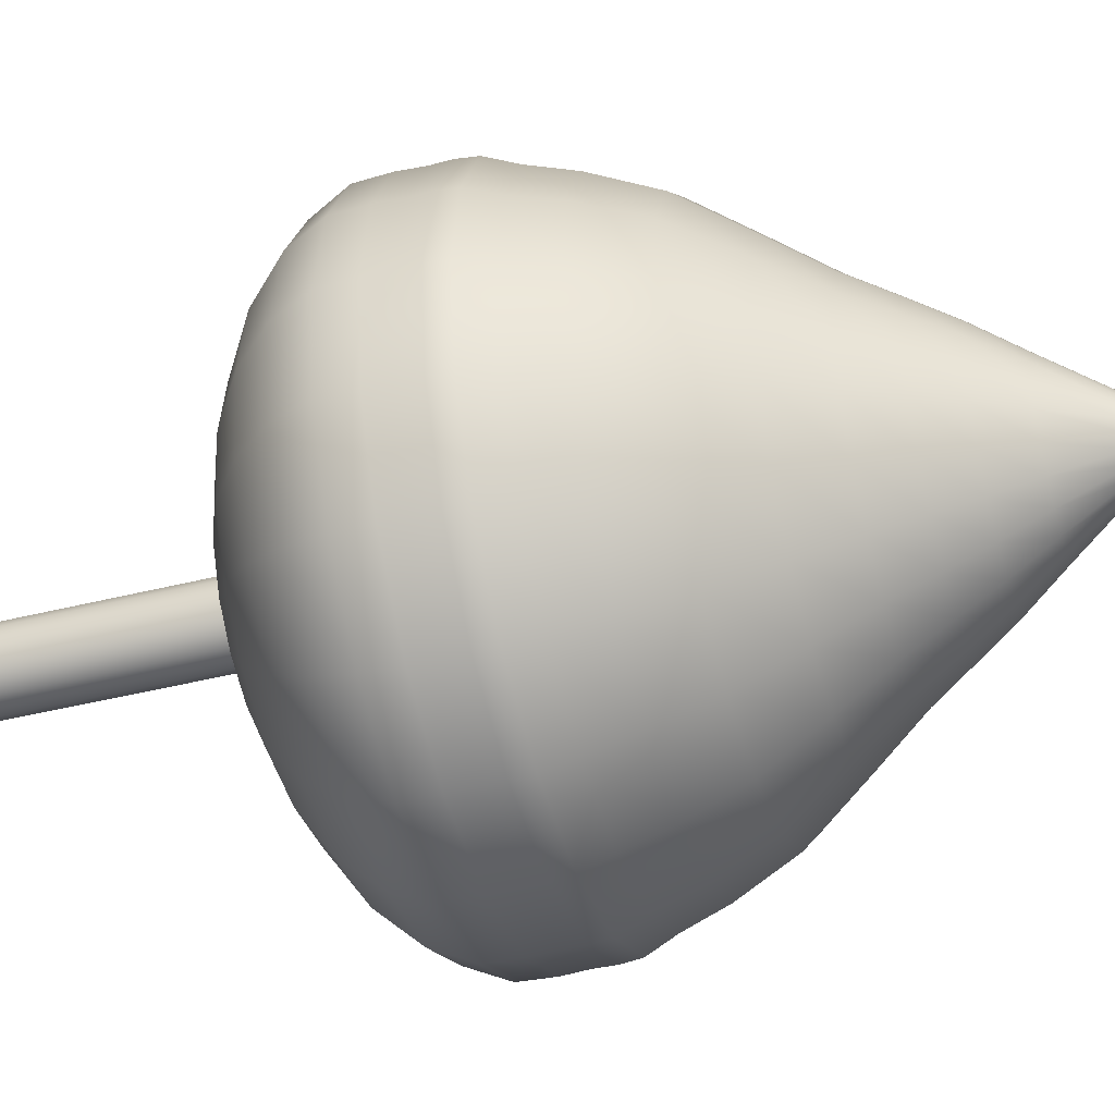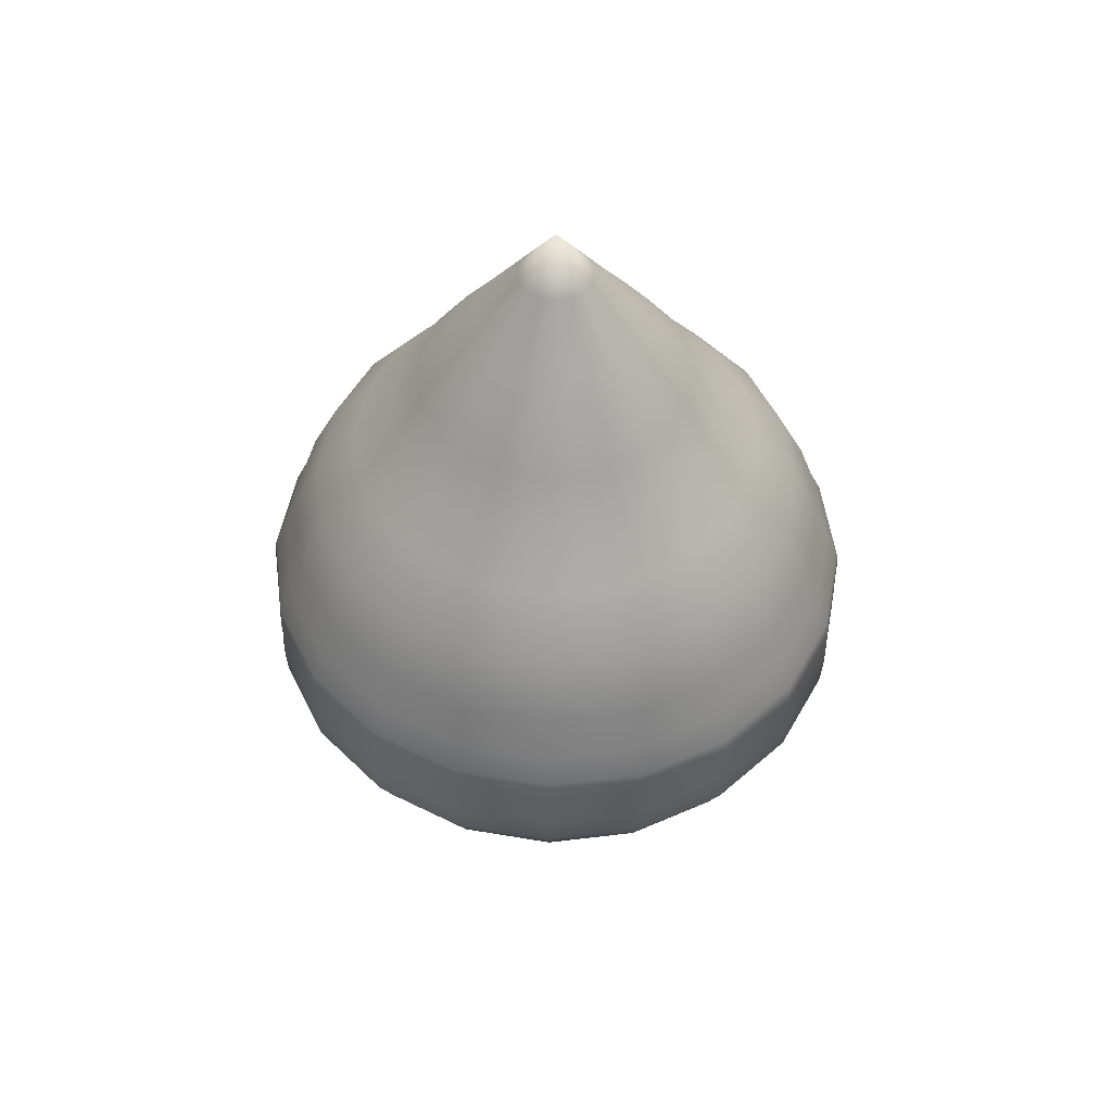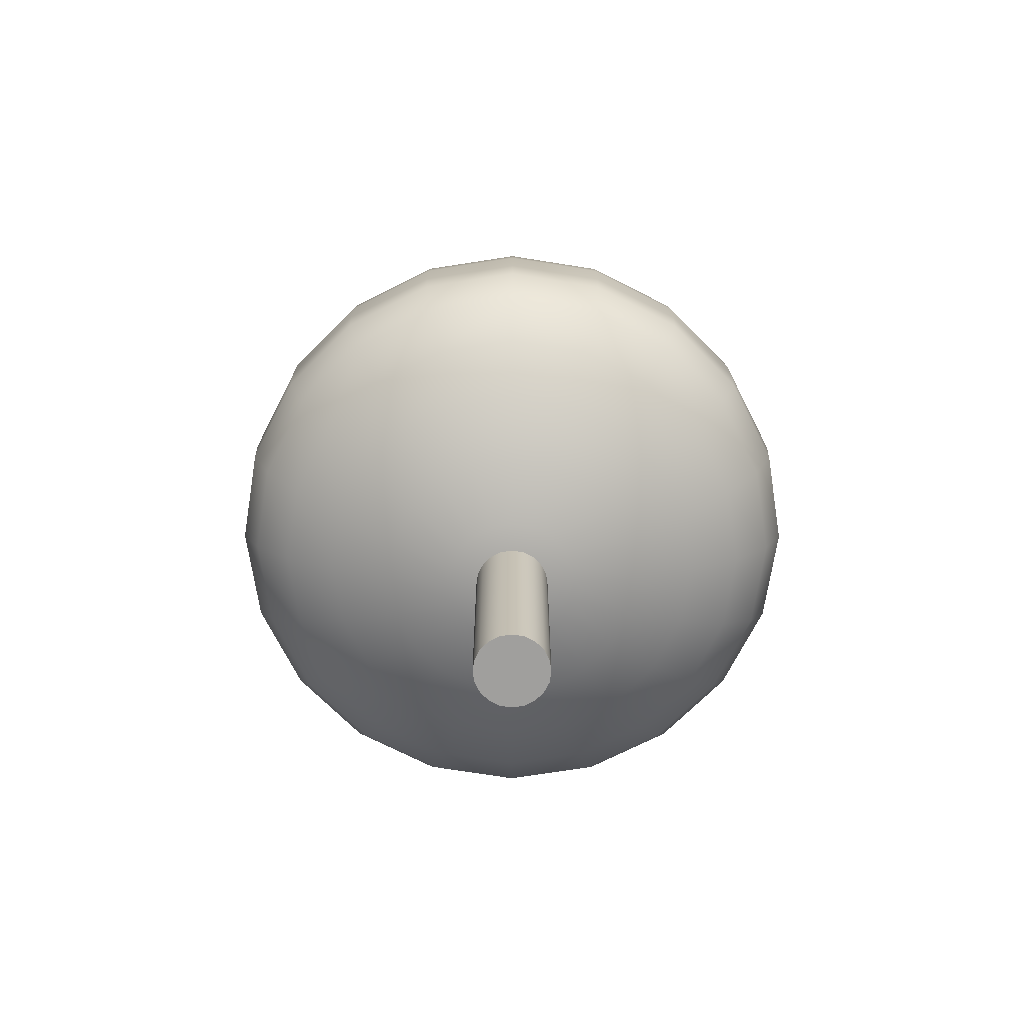
<metadata>
{"format":"obj","ext":"obj","renderer":"f3d","projection":"perspective","resolution":1024,"background":"white","views":[{"elev":-43.5,"azim":106.5,"up":"+Z"},{"elev":51.7,"azim":163.5,"up":"+Y"},{"elev":-71.3,"azim":17.9,"up":"+Y"}]}
</metadata>
<code>
g default
v 0.1491 2.324 13.21
v 0.008311 2.324 12.93
v -0.2109 2.324 12.72
v -0.4872 2.324 12.57
v -0.7934 2.324 12.53
v -1.1 2.324 12.57
v -1.376 2.324 12.72
v -1.595 2.324 12.93
v -1.736 2.324 13.21
v -1.784 2.324 13.52
v -1.736 2.324 13.82
v -1.595 2.324 14.1
v -1.376 2.324 14.32
v -1.1 2.324 14.46
v -0.7934 2.324 14.51
v -0.4872 2.324 14.46
v -0.2109 2.324 14.32
v 0.008311 2.324 14.1
v 0.1491 2.324 13.82
v 0.1976 2.324 13.52
v 1.068 2.556 12.91
v 0.7903 2.556 12.37
v 0.3572 2.556 11.93
v -0.1885 2.556 11.66
v -0.7934 2.556 11.56
v -1.398 2.556 11.66
v -1.944 2.556 11.93
v -2.377 2.556 12.37
v -2.655 2.556 12.91
v -2.751 2.556 13.52
v -2.655 2.556 14.12
v -2.377 2.556 14.67
v -1.944 2.556 15.1
v -1.398 2.556 15.38
v -0.7934 2.556 15.47
v -0.1885 2.556 15.38
v 0.3572 2.556 15.1
v 0.7903 2.556 14.67
v 1.068 2.556 14.12
v 1.164 2.556 13.52
v 1.942 2.936 12.63
v 1.533 2.936 11.83
v 0.897 2.936 11.19
v 0.09531 2.936 10.78
v -0.7934 2.936 10.64
v -1.682 2.936 10.78
v -2.484 2.936 11.19
v -3.12 2.936 11.83
v -3.529 2.936 12.63
v -3.669 2.936 13.52
v -3.529 2.936 14.41
v -3.12 2.936 15.21
v -2.484 2.936 15.84
v -1.682 2.936 16.25
v -0.7934 2.936 16.39
v 0.09531 2.936 16.25
v 0.897 2.936 15.84
v 1.533 2.936 15.21
v 1.942 2.936 14.41
v 2.083 2.936 13.52
v 2.694 3.442 12.38
v 2.174 3.442 11.36
v 1.362 3.442 10.55
v 0.3399 3.442 10.03
v -0.7934 3.442 9.85
v -1.927 3.442 10.03
v -2.949 3.442 10.55
v -3.76 3.442 11.36
v -4.281 3.442 12.38
v -4.461 3.442 13.52
v -4.281 3.442 14.65
v -3.76 3.442 15.67
v -2.949 3.442 16.48
v -1.927 3.442 17.01
v -0.7934 3.442 17.18
v 0.3399 3.442 17.01
v 1.362 3.442 16.48
v 2.174 3.442 15.67
v 2.694 3.442 14.65
v 2.874 3.442 13.52
v 3.22 4.013 12.21
v 2.62 4.013 11.04
v 1.687 4.013 10.1
v 0.5105 4.013 9.504
v -0.7934 4.013 9.297
v -2.097 4.013 9.504
v -3.274 4.013 10.1
v -4.207 4.013 11.04
v -4.807 4.013 12.21
v -5.013 4.013 13.52
v -4.807 4.013 14.82
v -4.207 4.013 16
v -3.274 4.013 16.93
v -2.097 4.013 17.53
v -0.7934 4.013 17.74
v 0.5105 4.013 17.53
v 1.687 4.013 16.93
v 2.62 4.013 16
v 3.22 4.013 14.82
v 3.426 4.013 13.52
v 3.485 4.58 12.13
v 2.846 4.58 10.87
v 1.851 4.58 9.878
v 0.5968 4.58 9.239
v -0.7934 4.58 9.018
v -2.184 4.58 9.239
v -3.438 4.58 9.878
v -4.433 4.58 10.87
v -5.072 4.58 12.13
v -5.292 4.58 13.52
v -5.072 4.58 14.91
v -4.433 4.58 16.16
v -3.438 4.58 17.16
v -2.184 4.58 17.8
v -0.7934 4.58 18.02
v 0.5968 4.58 17.8
v 1.851 4.58 17.16
v 2.846 4.58 16.16
v 3.485 4.58 14.91
v 3.705 4.58 13.52
v 3.507 5.086 12.12
v 2.865 5.086 10.86
v 1.864 5.086 9.859
v 0.6039 5.086 9.217
v -0.7934 5.086 8.995
v -2.191 5.086 9.217
v -3.451 5.086 9.859
v -4.452 5.086 10.86
v -5.094 5.086 12.12
v -5.315 5.086 13.52
v -5.094 5.086 14.91
v -4.452 5.086 16.17
v -3.451 5.086 17.18
v -2.191 5.086 17.82
v -0.7934 5.086 18.04
v 0.6039 5.086 17.82
v 1.864 5.086 17.18
v 2.865 5.086 16.17
v 3.507 5.086 14.91
v 3.728 5.086 13.52
v 3.488 5.461 12.13
v 2.848 5.461 10.87
v 1.853 5.461 9.875
v 0.5977 5.461 9.236
v -0.7934 5.461 9.016
v -2.184 5.461 9.236
v -3.439 5.461 9.875
v -4.435 5.461 10.87
v -5.075 5.461 12.13
v -5.295 5.461 13.52
v -5.075 5.461 14.91
v -4.435 5.461 16.16
v -3.439 5.461 17.16
v -2.184 5.461 17.8
v -0.7934 5.461 18.02
v 0.5977 5.461 17.8
v 1.853 5.461 17.16
v 2.848 5.461 16.16
v 3.488 5.461 14.91
v 3.708 5.461 13.52
v 3.495 5.755 12.12
v 2.854 5.755 10.87
v 1.857 5.755 9.869
v 0.5999 5.755 9.229
v -0.7934 5.755 9.008
v -2.187 5.755 9.229
v -3.444 5.755 9.869
v -4.441 5.755 10.87
v -5.082 5.755 12.12
v -5.302 5.755 13.52
v -5.082 5.755 14.91
v -4.441 5.755 16.17
v -3.444 5.755 17.16
v -2.187 5.755 17.81
v -0.7934 5.755 18.03
v 0.5999 5.755 17.81
v 1.857 5.755 17.16
v 2.854 5.755 16.17
v 3.495 5.755 14.91
v 3.715 5.755 13.52
v 3.466 6.053 12.13
v 2.83 6.053 10.88
v 1.839 6.053 9.894
v 0.5905 6.053 9.258
v -0.7934 6.053 9.039
v -2.177 6.053 9.258
v -3.426 6.053 9.894
v -4.417 6.053 10.88
v -5.053 6.053 12.13
v -5.272 6.053 13.52
v -5.053 6.053 14.9
v -4.417 6.053 16.15
v -3.426 6.053 17.14
v -2.177 6.053 17.78
v -0.7934 6.053 18
v 0.5905 6.053 17.78
v 1.839 6.053 17.14
v 2.83 6.053 16.15
v 3.466 6.053 14.9
v 3.685 6.053 13.52
v 3.287 6.475 12.19
v 2.677 6.475 11
v 1.728 6.475 10.05
v 0.5323 6.475 9.437
v -0.7934 6.475 9.227
v -2.119 6.475 9.437
v -3.315 6.475 10.05
v -4.264 6.475 11
v -4.874 6.475 12.19
v -5.084 6.475 13.52
v -4.874 6.475 14.84
v -4.264 6.475 16.04
v -3.315 6.475 16.99
v -2.119 6.475 17.6
v -0.7934 6.475 17.81
v 0.5323 6.475 17.6
v 1.728 6.475 16.99
v 2.677 6.475 16.04
v 3.287 6.475 14.84
v 3.497 6.475 13.52
v 3.08 7.105 12.26
v 2.501 7.105 11.12
v 1.6 7.105 10.22
v 0.4651 7.105 9.644
v -0.7934 7.105 9.444
v -2.052 7.105 9.644
v -3.187 7.105 10.22
v -4.088 7.105 11.12
v -4.667 7.105 12.26
v -4.866 7.105 13.52
v -4.667 7.105 14.78
v -4.088 7.105 15.91
v -3.187 7.105 16.81
v -2.052 7.105 17.39
v -0.7934 7.105 17.59
v 0.4651 7.105 17.39
v 1.6 7.105 16.81
v 2.501 7.105 15.91
v 3.08 7.105 14.78
v 3.279 7.105 13.52
v 2.696 7.947 12.38
v 2.175 7.947 11.36
v 1.363 7.947 10.55
v 0.3405 7.947 10.03
v -0.7934 7.947 9.848
v -1.927 7.947 10.03
v -2.95 7.947 10.55
v -3.762 7.947 11.36
v -4.283 7.947 12.38
v -4.463 7.947 13.52
v -4.283 7.947 14.65
v -3.762 7.947 15.67
v -2.95 7.947 16.49
v -1.927 7.947 17.01
v -0.7934 7.947 17.19
v 0.3405 7.947 17.01
v 1.363 7.947 16.49
v 2.175 7.947 15.67
v 2.696 7.947 14.65
v 2.876 7.947 13.52
v 2.085 8.785 12.58
v 1.655 8.785 11.74
v 0.9853 8.785 11.07
v 0.1417 8.785 10.64
v -0.7934 8.785 10.49
v -1.729 8.785 10.64
v -2.572 8.785 11.07
v -3.242 8.785 11.74
v -3.672 8.785 12.58
v -3.82 8.785 13.52
v -3.672 8.785 14.45
v -3.242 8.785 15.3
v -2.572 8.785 15.97
v -1.729 8.785 16.4
v -0.7934 8.785 16.54
v 0.1417 8.785 16.4
v 0.9853 8.785 15.97
v 1.655 8.785 15.3
v 2.085 8.785 14.45
v 2.233 8.785 13.52
v 1.532 9.529 12.76
v 1.185 9.529 12.08
v 0.6437 9.529 11.54
v -0.03791 9.529 11.19
v -0.7934 9.529 11.07
v -1.549 9.529 11.19
v -2.23 9.529 11.54
v -2.771 9.529 12.08
v -3.119 9.529 12.76
v -3.238 9.529 13.52
v -3.119 9.529 14.27
v -2.771 9.529 14.95
v -2.23 9.529 15.5
v -1.549 9.529 15.84
v -0.7934 9.529 15.96
v -0.03791 9.529 15.84
v 0.6437 9.529 15.5
v 1.185 9.529 14.95
v 1.532 9.529 14.27
v 1.651 9.529 13.52
v 1.137 10.16 12.89
v 0.8486 10.16 12.32
v 0.3996 10.16 11.88
v -0.1662 10.16 11.59
v -0.7934 10.16 11.49
v -1.421 10.16 11.59
v -1.986 10.16 11.88
v -2.435 10.16 12.32
v -2.724 10.16 12.89
v -2.823 10.16 13.52
v -2.724 10.16 14.14
v -2.435 10.16 14.71
v -1.986 10.16 15.16
v -1.421 10.16 15.45
v -0.7934 10.16 15.55
v -0.1662 10.16 15.45
v 0.3996 10.16 15.16
v 0.8486 10.16 14.71
v 1.137 10.16 14.14
v 1.236 10.16 13.52
v 0.7672 10.73 13.01
v 0.5342 10.73 12.55
v 0.1711 10.73 12.19
v -0.2863 10.73 11.96
v -0.7934 10.73 11.88
v -1.301 10.73 11.96
v -1.758 10.73 12.19
v -2.121 10.73 12.55
v -2.354 10.73 13.01
v -2.434 10.73 13.52
v -2.354 10.73 14.02
v -2.121 10.73 14.48
v -1.758 10.73 14.84
v -1.301 10.73 15.08
v -0.7934 10.73 15.16
v -0.2863 10.73 15.08
v 0.1711 10.73 14.84
v 0.5342 10.73 14.48
v 0.7672 10.73 14.02
v 0.8476 10.73 13.52
v 0.3217 11.34 13.15
v 0.1552 11.34 12.83
v -0.1042 11.34 12.57
v -0.4311 11.34 12.4
v -0.7934 11.34 12.34
v -1.156 11.34 12.4
v -1.483 11.34 12.57
v -1.742 11.34 12.83
v -1.909 11.34 13.15
v -1.966 11.34 13.52
v -1.909 11.34 13.88
v -1.742 11.34 14.21
v -1.483 11.34 14.47
v -1.156 11.34 14.63
v -0.7934 11.34 14.69
v -0.4311 11.34 14.63
v -0.1042 11.34 14.47
v 0.1552 11.34 14.21
v 0.3217 11.34 13.88
v 0.3791 11.34 13.52
v -0.2797 12.2 13.35
v -0.3564 12.2 13.2
v -0.4759 12.2 13.08
v -0.6265 12.2 13
v -0.7934 12.2 12.98
v -0.9603 12.2 13
v -1.111 12.2 13.08
v -1.23 12.2 13.2
v -1.307 12.2 13.35
v -1.334 12.2 13.52
v -1.307 12.2 13.68
v -1.23 12.2 13.83
v -1.111 12.2 13.95
v -0.9603 12.2 14.03
v -0.7934 12.2 14.06
v -0.6265 12.2 14.03
v -0.4759 12.2 13.95
v -0.3564 12.2 13.83
v -0.2797 12.2 13.68
v -0.2533 12.2 13.52
v -0.7934 2.246 13.52
v -0.7934 12.93 13.52
v -0.2576 -1.226 13.34
v -0.3377 -1.226 13.19
v -0.4623 -1.226 13.06
v -0.6193 -1.226 12.98
v -0.7934 -1.226 12.95
v -0.9675 -1.226 12.98
v -1.125 -1.226 13.06
v -1.249 -1.226 13.19
v -1.329 -1.226 13.34
v -1.357 -1.226 13.52
v -1.329 -1.226 13.69
v -1.249 -1.226 13.85
v -1.125 -1.226 13.97
v -0.9675 -1.226 14.05
v -0.7934 -1.226 14.08
v -0.6193 -1.226 14.05
v -0.4623 -1.226 13.97
v -0.3377 -1.226 13.85
v -0.2576 -1.226 13.69
v -0.2301 -1.226 13.52
v -0.2576 5.161 13.34
v -0.3377 5.161 13.19
v -0.4623 5.161 13.06
v -0.6193 5.161 12.98
v -0.7934 5.161 12.95
v -0.9675 5.161 12.98
v -1.125 5.161 13.06
v -1.249 5.161 13.19
v -1.329 5.161 13.34
v -1.357 5.161 13.52
v -1.329 5.161 13.69
v -1.249 5.161 13.85
v -1.125 5.161 13.97
v -0.9675 5.161 14.05
v -0.7934 5.161 14.08
v -0.6193 5.161 14.05
v -0.4623 5.161 13.97
v -0.3377 5.161 13.85
v -0.2576 5.161 13.69
v -0.2301 5.161 13.52
v -0.7934 -1.226 13.52
v -0.7934 5.161 13.52
g Tree2
f 1 2 22 21
f 2 3 23 22
f 3 4 24 23
f 4 5 25 24
f 5 6 26 25
f 6 7 27 26
f 7 8 28 27
f 8 9 29 28
f 9 10 30 29
f 10 11 31 30
f 11 12 32 31
f 12 13 33 32
f 13 14 34 33
f 14 15 35 34
f 15 16 36 35
f 16 17 37 36
f 17 18 38 37
f 18 19 39 38
f 19 20 40 39
f 20 1 21 40
f 21 22 42 41
f 22 23 43 42
f 23 24 44 43
f 24 25 45 44
f 25 26 46 45
f 26 27 47 46
f 27 28 48 47
f 28 29 49 48
f 29 30 50 49
f 30 31 51 50
f 31 32 52 51
f 32 33 53 52
f 33 34 54 53
f 34 35 55 54
f 35 36 56 55
f 36 37 57 56
f 37 38 58 57
f 38 39 59 58
f 39 40 60 59
f 40 21 41 60
f 41 42 62 61
f 42 43 63 62
f 43 44 64 63
f 44 45 65 64
f 45 46 66 65
f 46 47 67 66
f 47 48 68 67
f 48 49 69 68
f 49 50 70 69
f 50 51 71 70
f 51 52 72 71
f 52 53 73 72
f 53 54 74 73
f 54 55 75 74
f 55 56 76 75
f 56 57 77 76
f 57 58 78 77
f 58 59 79 78
f 59 60 80 79
f 60 41 61 80
f 61 62 82 81
f 62 63 83 82
f 63 64 84 83
f 64 65 85 84
f 65 66 86 85
f 66 67 87 86
f 67 68 88 87
f 68 69 89 88
f 69 70 90 89
f 70 71 91 90
f 71 72 92 91
f 72 73 93 92
f 73 74 94 93
f 74 75 95 94
f 75 76 96 95
f 76 77 97 96
f 77 78 98 97
f 78 79 99 98
f 79 80 100 99
f 80 61 81 100
f 81 82 102 101
f 82 83 103 102
f 83 84 104 103
f 84 85 105 104
f 85 86 106 105
f 86 87 107 106
f 87 88 108 107
f 88 89 109 108
f 89 90 110 109
f 90 91 111 110
f 91 92 112 111
f 92 93 113 112
f 93 94 114 113
f 94 95 115 114
f 95 96 116 115
f 96 97 117 116
f 97 98 118 117
f 98 99 119 118
f 99 100 120 119
f 100 81 101 120
f 101 102 122 121
f 102 103 123 122
f 103 104 124 123
f 104 105 125 124
f 105 106 126 125
f 106 107 127 126
f 107 108 128 127
f 108 109 129 128
f 109 110 130 129
f 110 111 131 130
f 111 112 132 131
f 112 113 133 132
f 113 114 134 133
f 114 115 135 134
f 115 116 136 135
f 116 117 137 136
f 117 118 138 137
f 118 119 139 138
f 119 120 140 139
f 120 101 121 140
f 121 122 142 141
f 122 123 143 142
f 123 124 144 143
f 124 125 145 144
f 125 126 146 145
f 126 127 147 146
f 127 128 148 147
f 128 129 149 148
f 129 130 150 149
f 130 131 151 150
f 131 132 152 151
f 132 133 153 152
f 133 134 154 153
f 134 135 155 154
f 135 136 156 155
f 136 137 157 156
f 137 138 158 157
f 138 139 159 158
f 139 140 160 159
f 140 121 141 160
f 141 142 162 161
f 142 143 163 162
f 143 144 164 163
f 144 145 165 164
f 145 146 166 165
f 146 147 167 166
f 147 148 168 167
f 148 149 169 168
f 149 150 170 169
f 150 151 171 170
f 151 152 172 171
f 152 153 173 172
f 153 154 174 173
f 154 155 175 174
f 155 156 176 175
f 156 157 177 176
f 157 158 178 177
f 158 159 179 178
f 159 160 180 179
f 160 141 161 180
f 161 162 182 181
f 162 163 183 182
f 163 164 184 183
f 164 165 185 184
f 165 166 186 185
f 166 167 187 186
f 167 168 188 187
f 168 169 189 188
f 169 170 190 189
f 170 171 191 190
f 171 172 192 191
f 172 173 193 192
f 173 174 194 193
f 174 175 195 194
f 175 176 196 195
f 176 177 197 196
f 177 178 198 197
f 178 179 199 198
f 179 180 200 199
f 180 161 181 200
f 181 182 202 201
f 182 183 203 202
f 183 184 204 203
f 184 185 205 204
f 185 186 206 205
f 186 187 207 206
f 187 188 208 207
f 188 189 209 208
f 189 190 210 209
f 190 191 211 210
f 191 192 212 211
f 192 193 213 212
f 193 194 214 213
f 194 195 215 214
f 195 196 216 215
f 196 197 217 216
f 197 198 218 217
f 198 199 219 218
f 199 200 220 219
f 200 181 201 220
f 201 202 222 221
f 202 203 223 222
f 203 204 224 223
f 204 205 225 224
f 205 206 226 225
f 206 207 227 226
f 207 208 228 227
f 208 209 229 228
f 209 210 230 229
f 210 211 231 230
f 211 212 232 231
f 212 213 233 232
f 213 214 234 233
f 214 215 235 234
f 215 216 236 235
f 216 217 237 236
f 217 218 238 237
f 218 219 239 238
f 219 220 240 239
f 220 201 221 240
f 221 222 242 241
f 222 223 243 242
f 223 224 244 243
f 224 225 245 244
f 225 226 246 245
f 226 227 247 246
f 227 228 248 247
f 228 229 249 248
f 229 230 250 249
f 230 231 251 250
f 231 232 252 251
f 232 233 253 252
f 233 234 254 253
f 234 235 255 254
f 235 236 256 255
f 236 237 257 256
f 237 238 258 257
f 238 239 259 258
f 239 240 260 259
f 240 221 241 260
f 241 242 262 261
f 242 243 263 262
f 243 244 264 263
f 244 245 265 264
f 245 246 266 265
f 246 247 267 266
f 247 248 268 267
f 248 249 269 268
f 249 250 270 269
f 250 251 271 270
f 251 252 272 271
f 252 253 273 272
f 253 254 274 273
f 254 255 275 274
f 255 256 276 275
f 256 257 277 276
f 257 258 278 277
f 258 259 279 278
f 259 260 280 279
f 260 241 261 280
f 261 262 282 281
f 262 263 283 282
f 263 264 284 283
f 264 265 285 284
f 265 266 286 285
f 266 267 287 286
f 267 268 288 287
f 268 269 289 288
f 269 270 290 289
f 270 271 291 290
f 271 272 292 291
f 272 273 293 292
f 273 274 294 293
f 274 275 295 294
f 275 276 296 295
f 276 277 297 296
f 277 278 298 297
f 278 279 299 298
f 279 280 300 299
f 280 261 281 300
f 281 282 302 301
f 282 283 303 302
f 283 284 304 303
f 284 285 305 304
f 285 286 306 305
f 286 287 307 306
f 287 288 308 307
f 288 289 309 308
f 289 290 310 309
f 290 291 311 310
f 291 292 312 311
f 292 293 313 312
f 293 294 314 313
f 294 295 315 314
f 295 296 316 315
f 296 297 317 316
f 297 298 318 317
f 298 299 319 318
f 299 300 320 319
f 300 281 301 320
f 301 302 322 321
f 302 303 323 322
f 303 304 324 323
f 304 305 325 324
f 305 306 326 325
f 306 307 327 326
f 307 308 328 327
f 308 309 329 328
f 309 310 330 329
f 310 311 331 330
f 311 312 332 331
f 312 313 333 332
f 313 314 334 333
f 314 315 335 334
f 315 316 336 335
f 316 317 337 336
f 317 318 338 337
f 318 319 339 338
f 319 320 340 339
f 320 301 321 340
f 321 322 342 341
f 322 323 343 342
f 323 324 344 343
f 324 325 345 344
f 325 326 346 345
f 326 327 347 346
f 327 328 348 347
f 328 329 349 348
f 329 330 350 349
f 330 331 351 350
f 331 332 352 351
f 332 333 353 352
f 333 334 354 353
f 334 335 355 354
f 335 336 356 355
f 336 337 357 356
f 337 338 358 357
f 338 339 359 358
f 339 340 360 359
f 340 321 341 360
f 341 342 362 361
f 342 343 363 362
f 343 344 364 363
f 344 345 365 364
f 345 346 366 365
f 346 347 367 366
f 347 348 368 367
f 348 349 369 368
f 349 350 370 369
f 350 351 371 370
f 351 352 372 371
f 352 353 373 372
f 353 354 374 373
f 354 355 375 374
f 355 356 376 375
f 356 357 377 376
f 357 358 378 377
f 358 359 379 378
f 359 360 380 379
f 360 341 361 380
f 2 1 381
f 3 2 381
f 4 3 381
f 5 4 381
f 6 5 381
f 7 6 381
f 8 7 381
f 9 8 381
f 10 9 381
f 11 10 381
f 12 11 381
f 13 12 381
f 14 13 381
f 15 14 381
f 16 15 381
f 17 16 381
f 18 17 381
f 19 18 381
f 20 19 381
f 1 20 381
f 361 362 382
f 362 363 382
f 363 364 382
f 364 365 382
f 365 366 382
f 366 367 382
f 367 368 382
f 368 369 382
f 369 370 382
f 370 371 382
f 371 372 382
f 372 373 382
f 373 374 382
f 374 375 382
f 375 376 382
f 376 377 382
f 377 378 382
f 378 379 382
f 379 380 382
f 380 361 382
f 383 384 404 403
f 384 385 405 404
f 385 386 406 405
f 386 387 407 406
f 387 388 408 407
f 388 389 409 408
f 389 390 410 409
f 390 391 411 410
f 391 392 412 411
f 392 393 413 412
f 393 394 414 413
f 394 395 415 414
f 395 396 416 415
f 396 397 417 416
f 397 398 418 417
f 398 399 419 418
f 399 400 420 419
f 400 401 421 420
f 401 402 422 421
f 402 383 403 422
f 384 383 423
f 385 384 423
f 386 385 423
f 387 386 423
f 388 387 423
f 389 388 423
f 390 389 423
f 391 390 423
f 392 391 423
f 393 392 423
f 394 393 423
f 395 394 423
f 396 395 423
f 397 396 423
f 398 397 423
f 399 398 423
f 400 399 423
f 401 400 423
f 402 401 423
f 383 402 423
f 403 404 424
f 404 405 424
f 405 406 424
f 406 407 424
f 407 408 424
f 408 409 424
f 409 410 424
f 410 411 424
f 411 412 424
f 412 413 424
f 413 414 424
f 414 415 424
f 415 416 424
f 416 417 424
f 417 418 424
f 418 419 424
f 419 420 424
f 420 421 424
f 421 422 424
f 422 403 424

</code>
